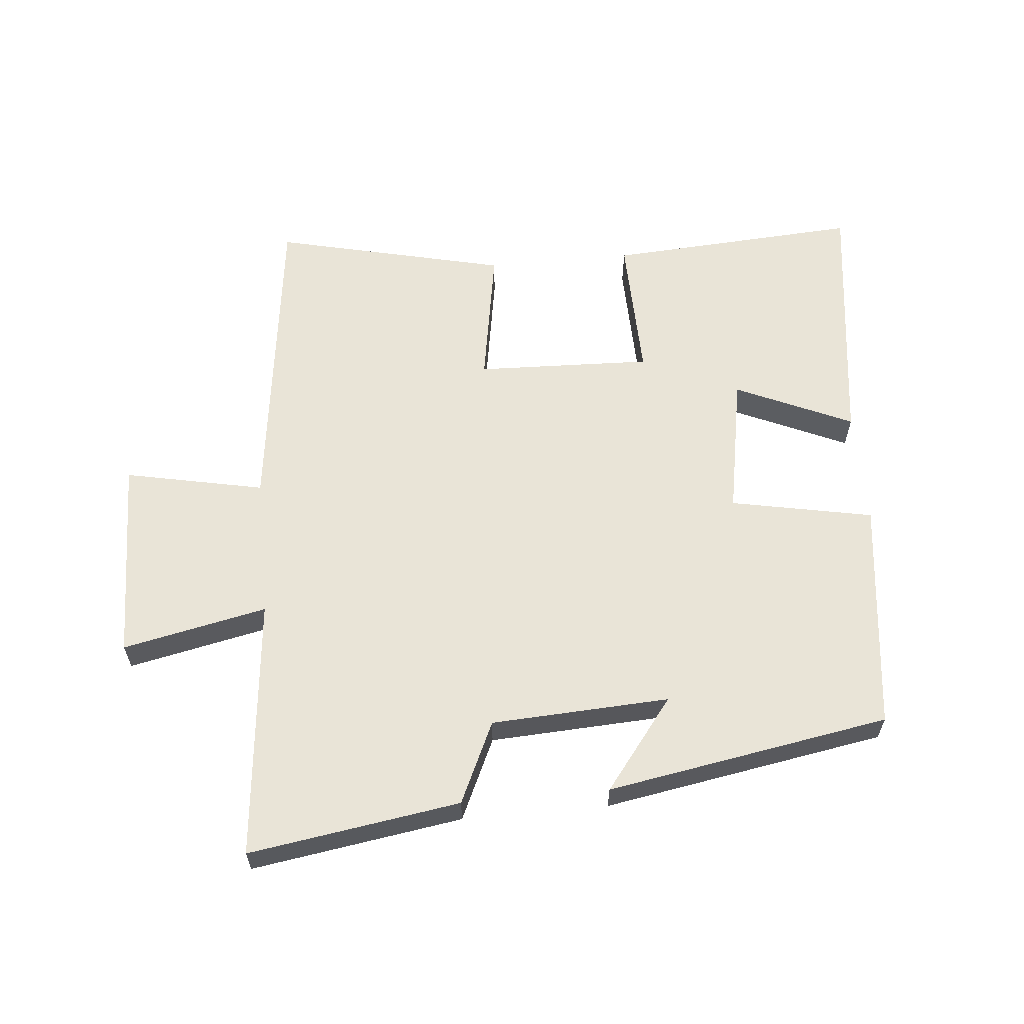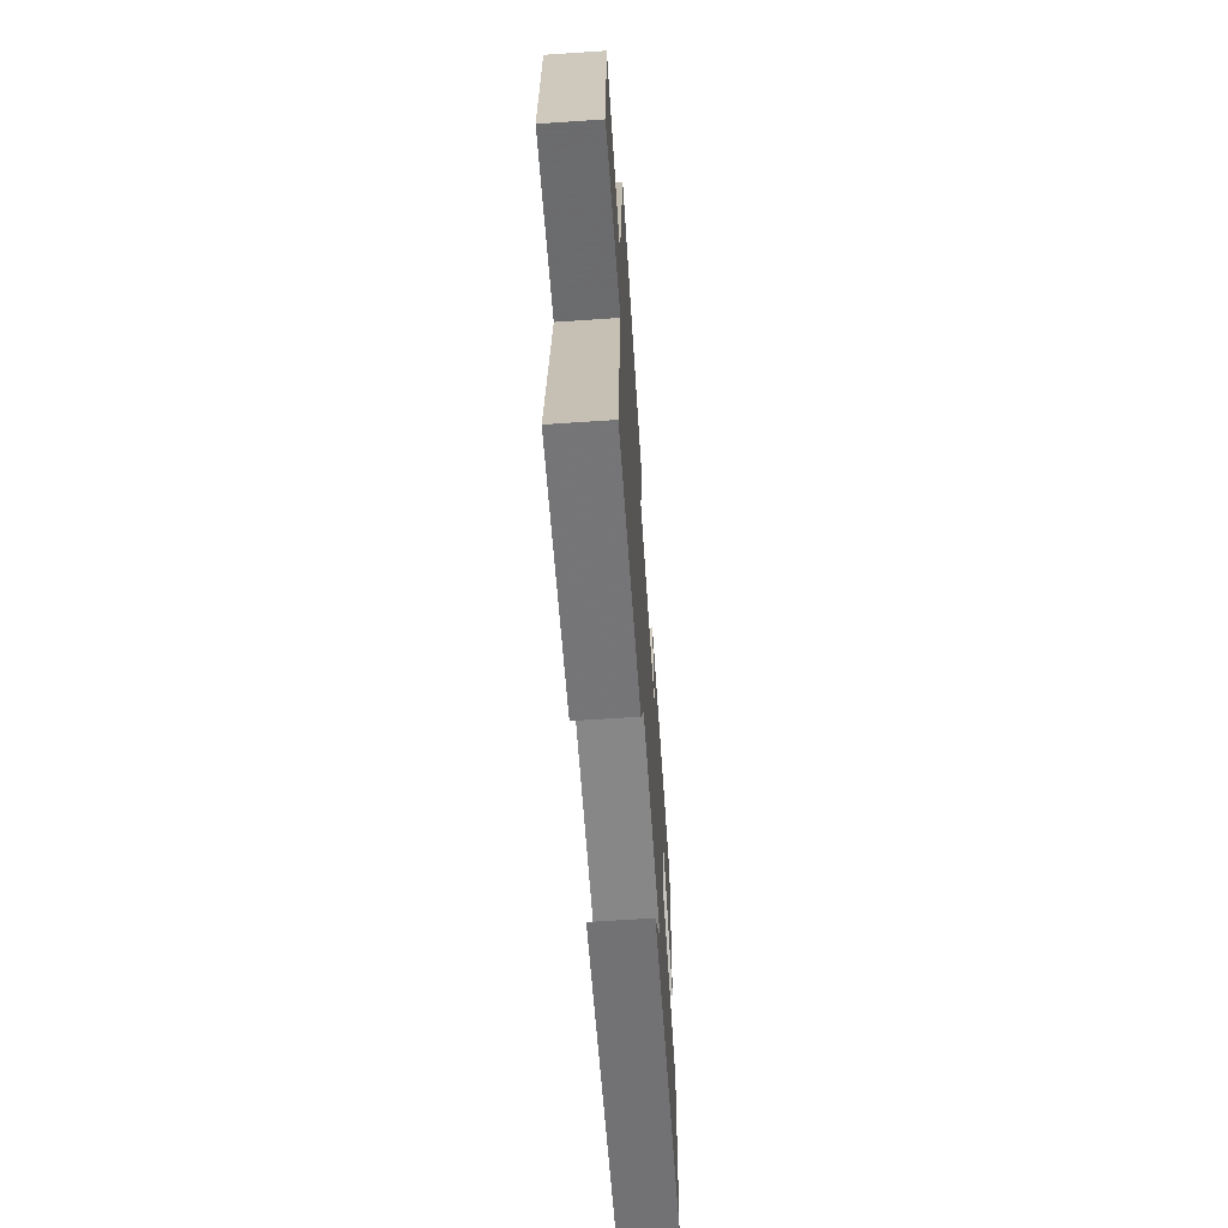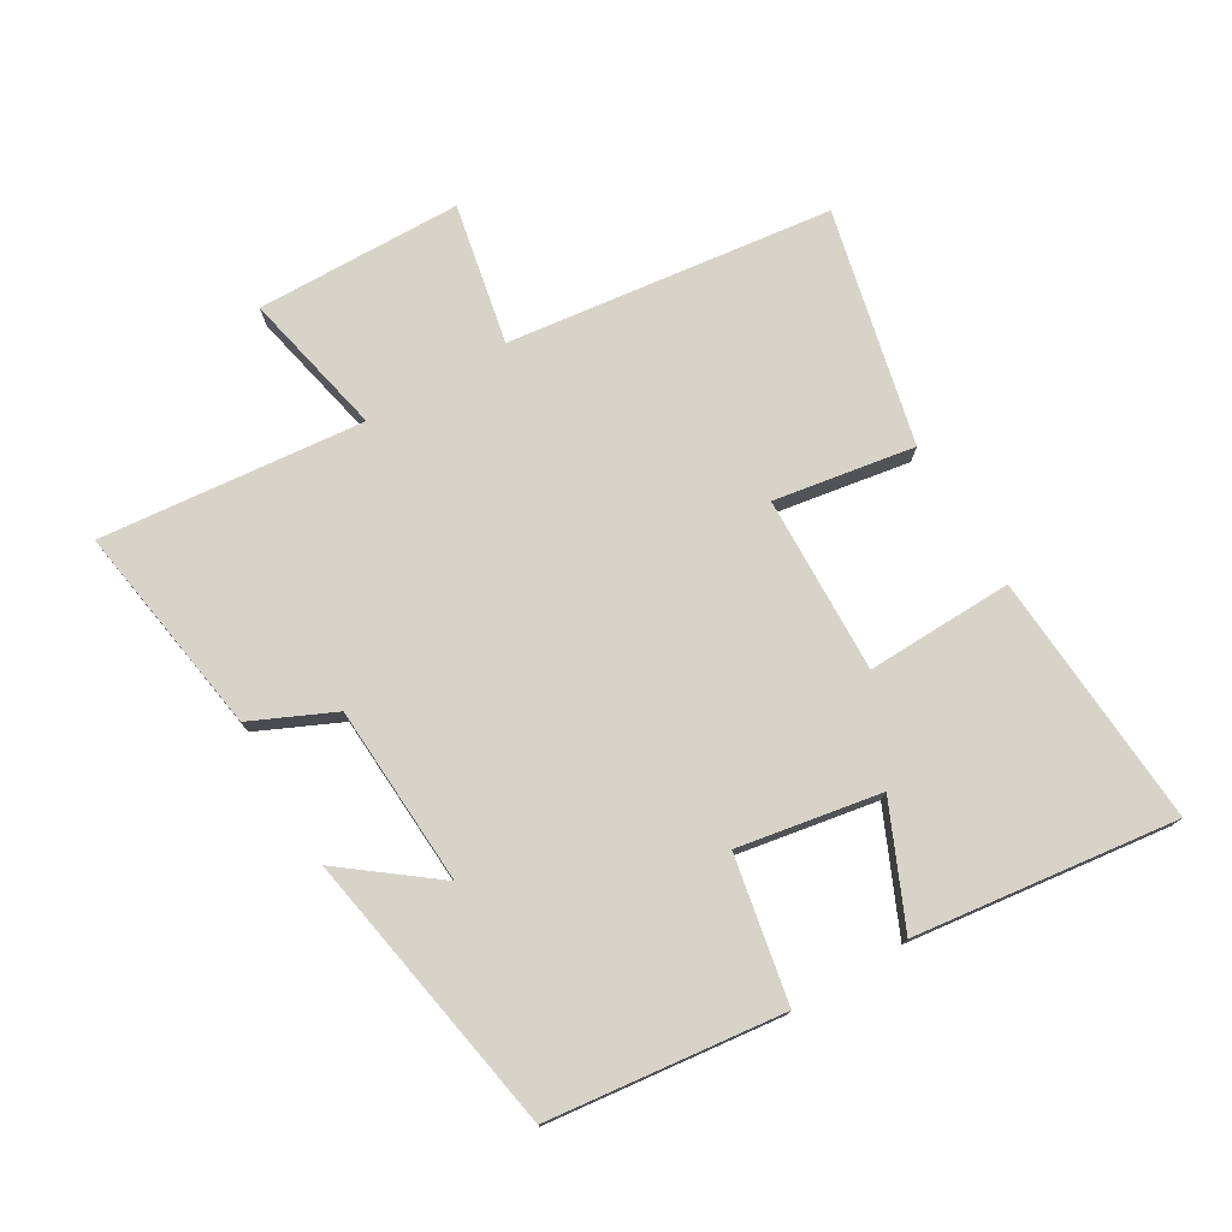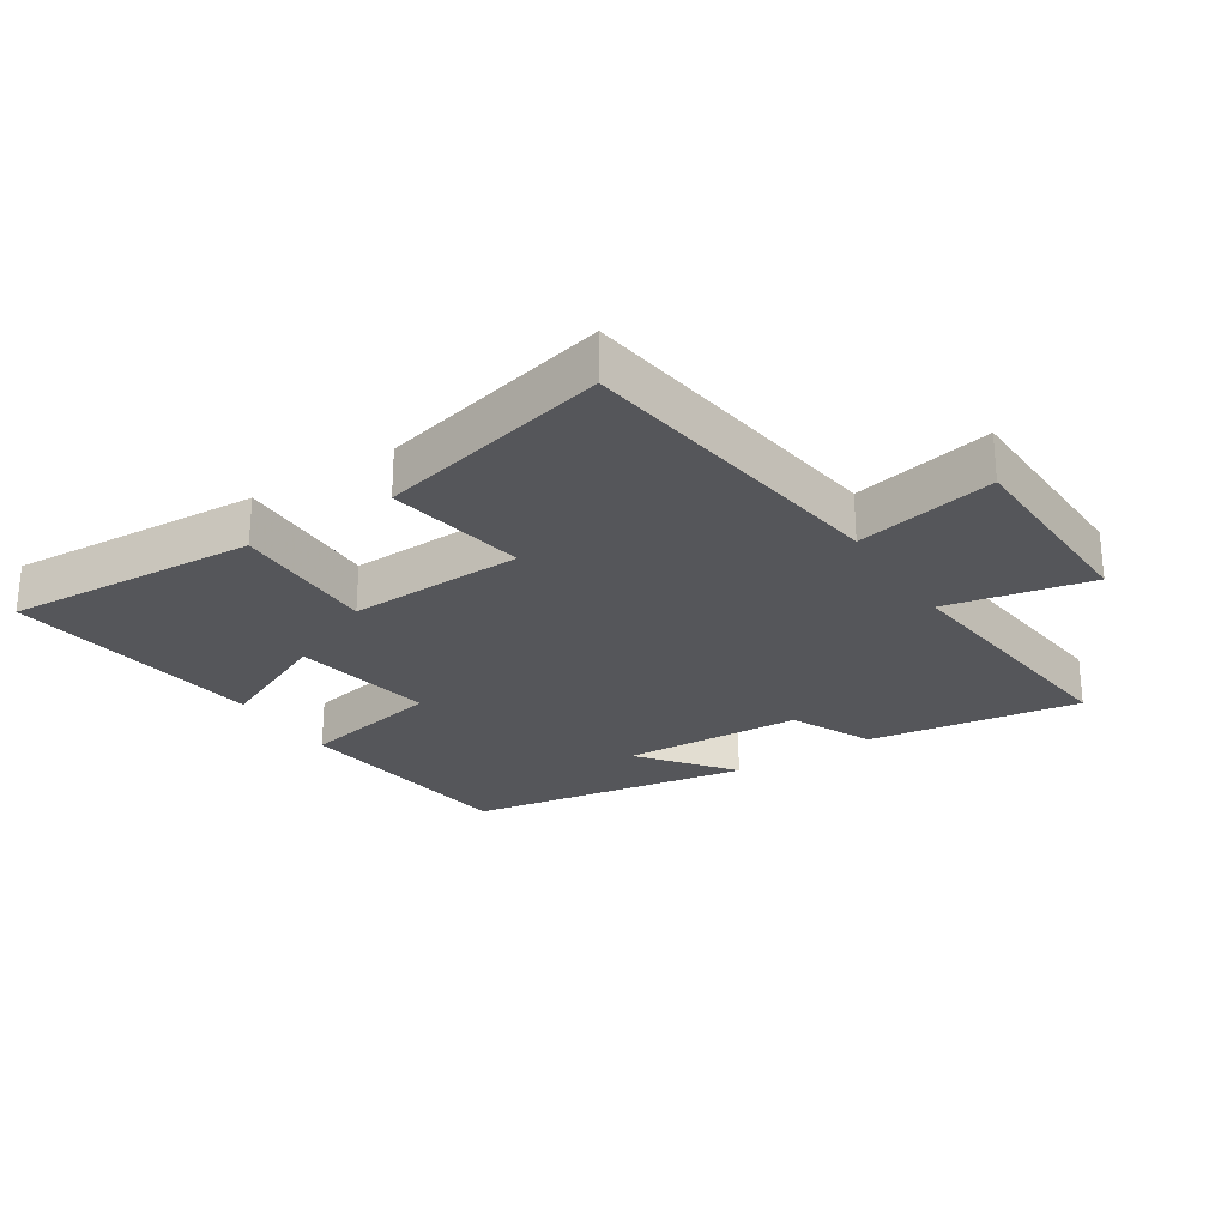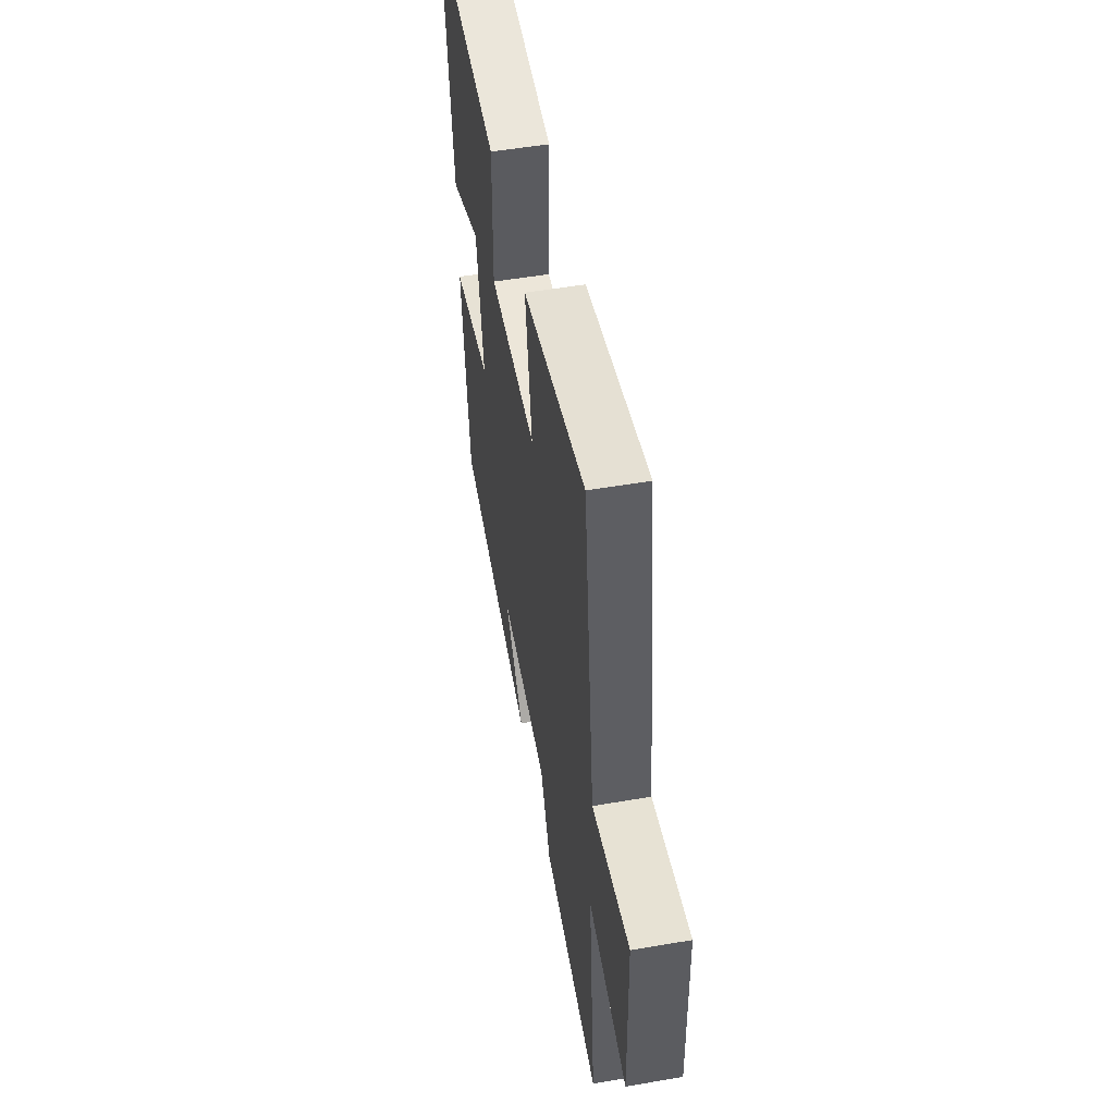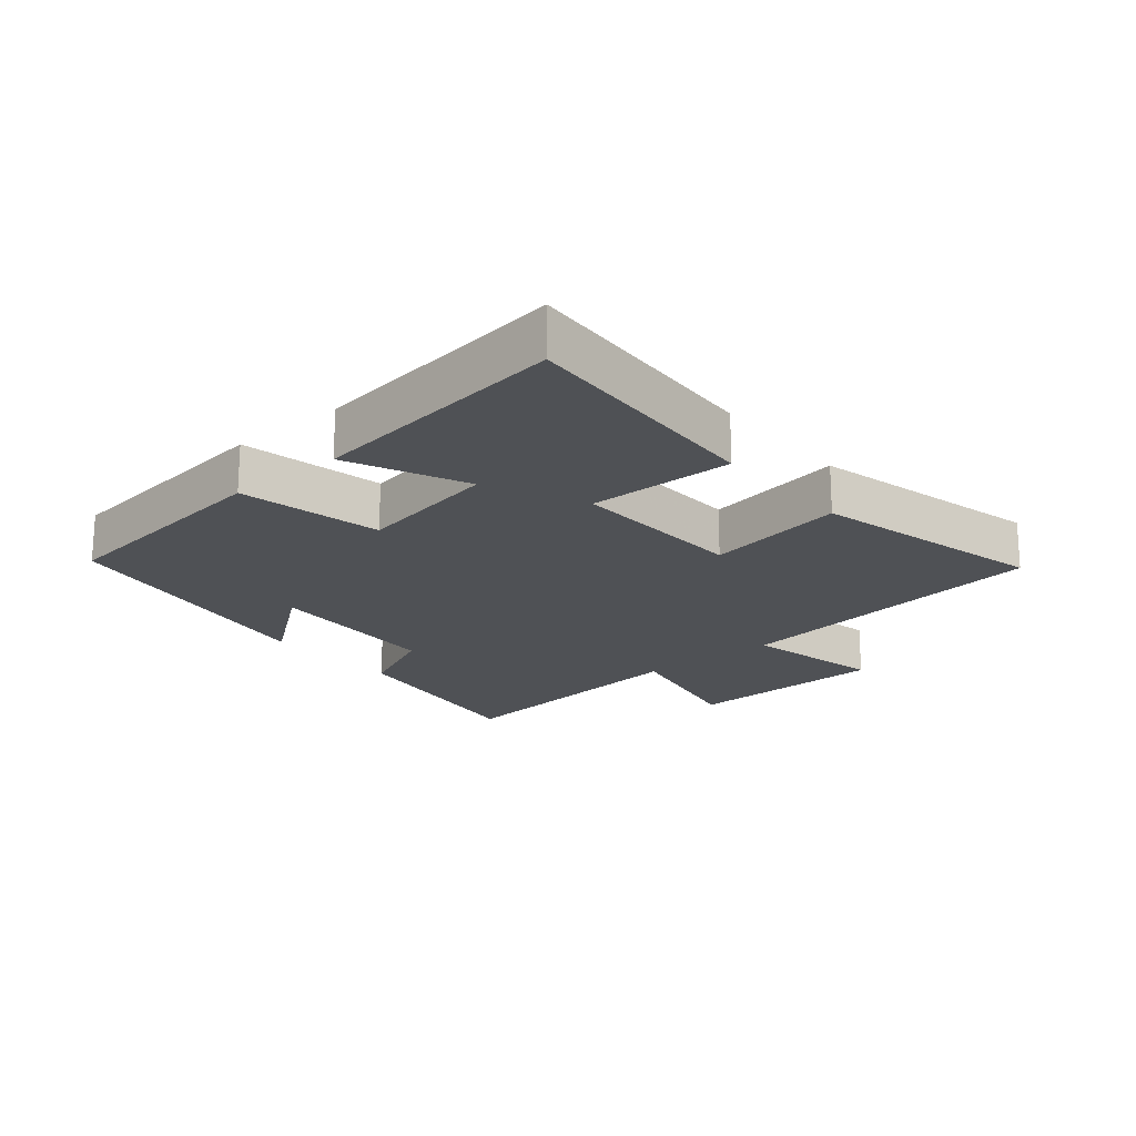
<metadata>
{"format":"obj","ext":"obj","renderer":"f3d","projection":"perspective","resolution":1024,"background":"white","views":[{"elev":60.8,"azim":174.6,"up":"+Y"},{"elev":-65.2,"azim":93.9,"up":"+Z"},{"elev":75.9,"azim":-120.9,"up":"+Y"},{"elev":-26.1,"azim":33.0,"up":"+Y"},{"elev":52.5,"azim":79.6,"up":"+Z"},{"elev":-19.6,"azim":-49.9,"up":"+Y"}]}
</metadata>
<code>
v -0.456 0.07 -0.425
v -0.5 0.07 -0.063
v -0.278 0.07 -0.019
v -0.318 0.07 0.201
v -0.5 0.07 0.119
v -0.553 0.07 0.524
v -0.16 0.07 0.5
v -0.165 0.07 0.273
v 0.109 0.07 0.283
v 0.072 0.07 0.5
v 0.435 0.07 0.586
v 0.5 0.07 0.084
v 0.717 0.07 0.129
v 0.725 0.07 -0.189
v 0.5 0.07 -0.142
v 0.542 0.07 -0.55
v 0.213 0.07 -0.5
v 0.154 0.07 -0.373
v -0.124 0.07 -0.359
v -0.015 0.07 -0.5
v -0.456 0 -0.425
v -0.5 0 -0.063
v -0.278 0 -0.019
v -0.318 0 0.201
v -0.5 0 0.119
v -0.553 0 0.524
v -0.16 0 0.5
v -0.165 0 0.273
v 0.109 0 0.283
v 0.072 0 0.5
v 0.435 0 0.586
v 0.5 0 0.084
v 0.717 0 0.129
v 0.725 0 -0.189
v 0.5 0 -0.142
v 0.542 0 -0.55
v 0.213 0 -0.5
v 0.154 0 -0.373
v -0.124 0 -0.359
v -0.015 0 -0.5
f 19 20 1 2
f 18 19 2 3
f 15 16 17 18
f 15 18 3 4
f 12 13 14 15
f 12 15 4
f 9 10 11 12
f 8 9 12 4
f 6 7 8
f 4 5 6 8
f 22 21 40 39
f 23 22 39 38
f 38 37 36 35
f 24 23 38 35
f 35 34 33 32
f 24 35 32
f 32 31 30 29
f 24 32 29 28
f 28 27 26
f 28 26 25 24
f 1 21 22 2
f 2 22 23 3
f 3 23 24 4
f 4 24 25 5
f 5 25 26 6
f 6 26 27 7
f 7 27 28 8
f 8 28 29 9
f 9 29 30 10
f 10 30 31 11
f 11 31 32 12
f 12 32 33 13
f 13 33 34 14
f 14 34 35 15
f 15 35 36 16
f 16 36 37 17
f 17 37 38 18
f 18 38 39 19
f 19 39 40 20
f 20 40 21 1

</code>
